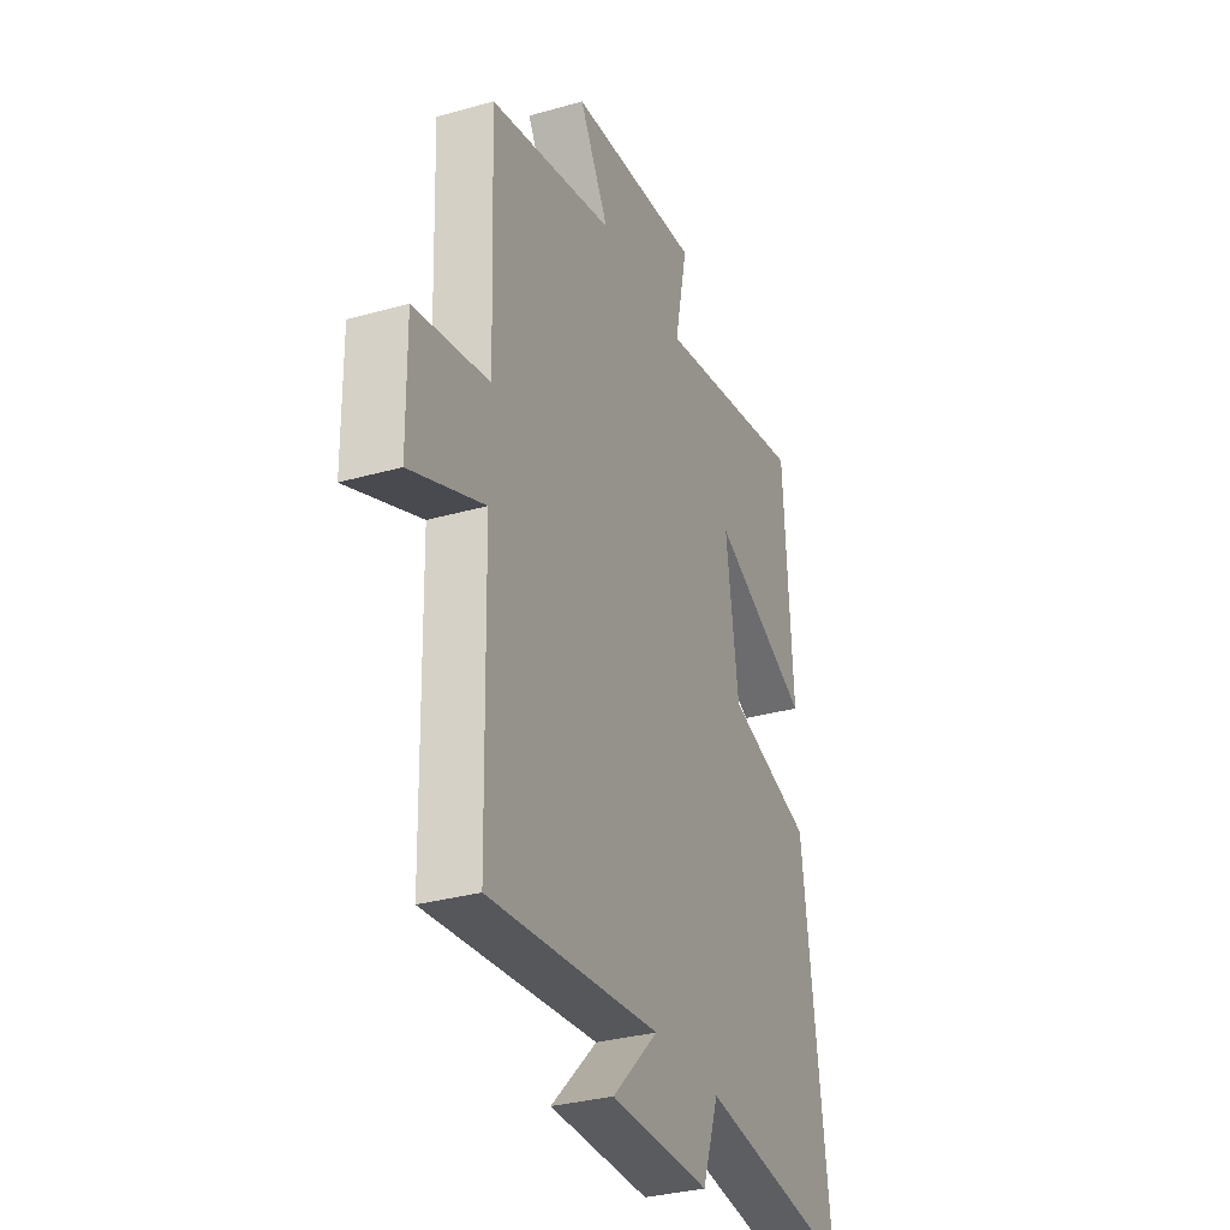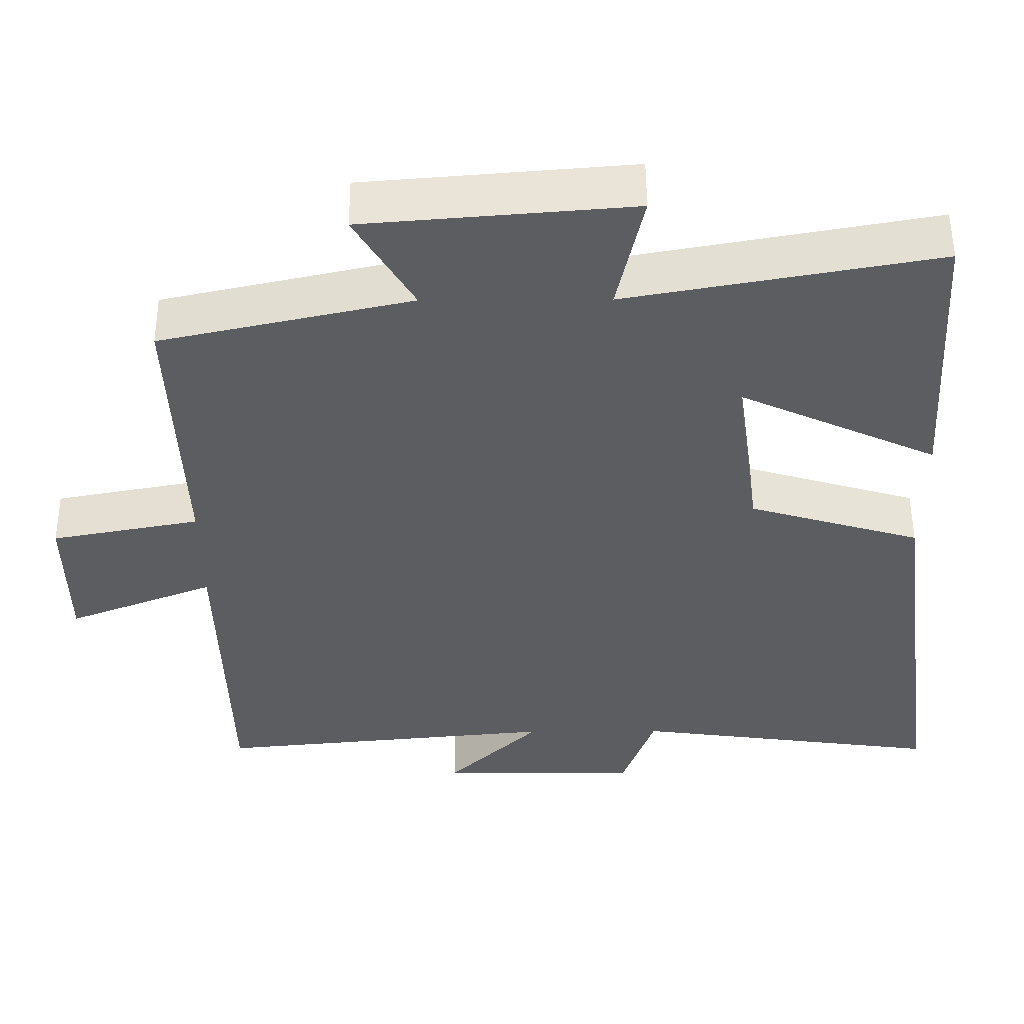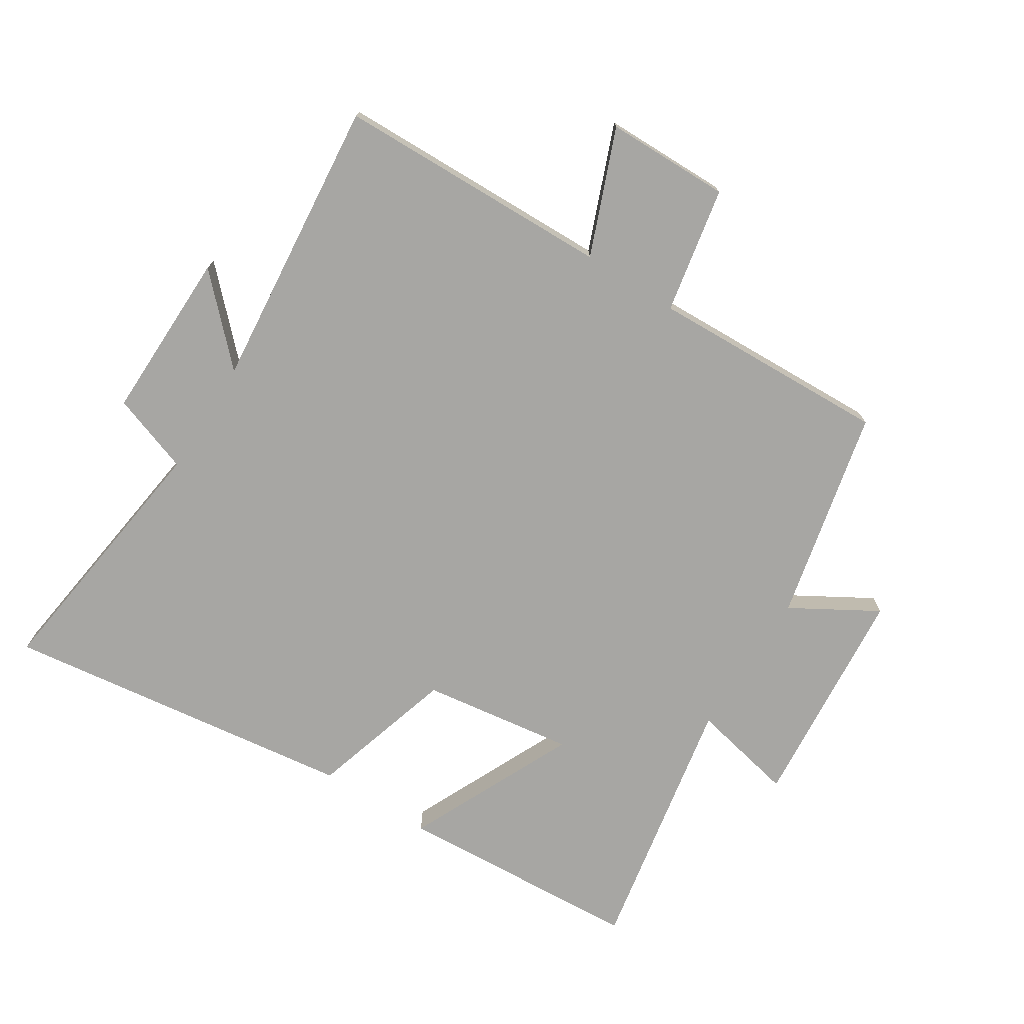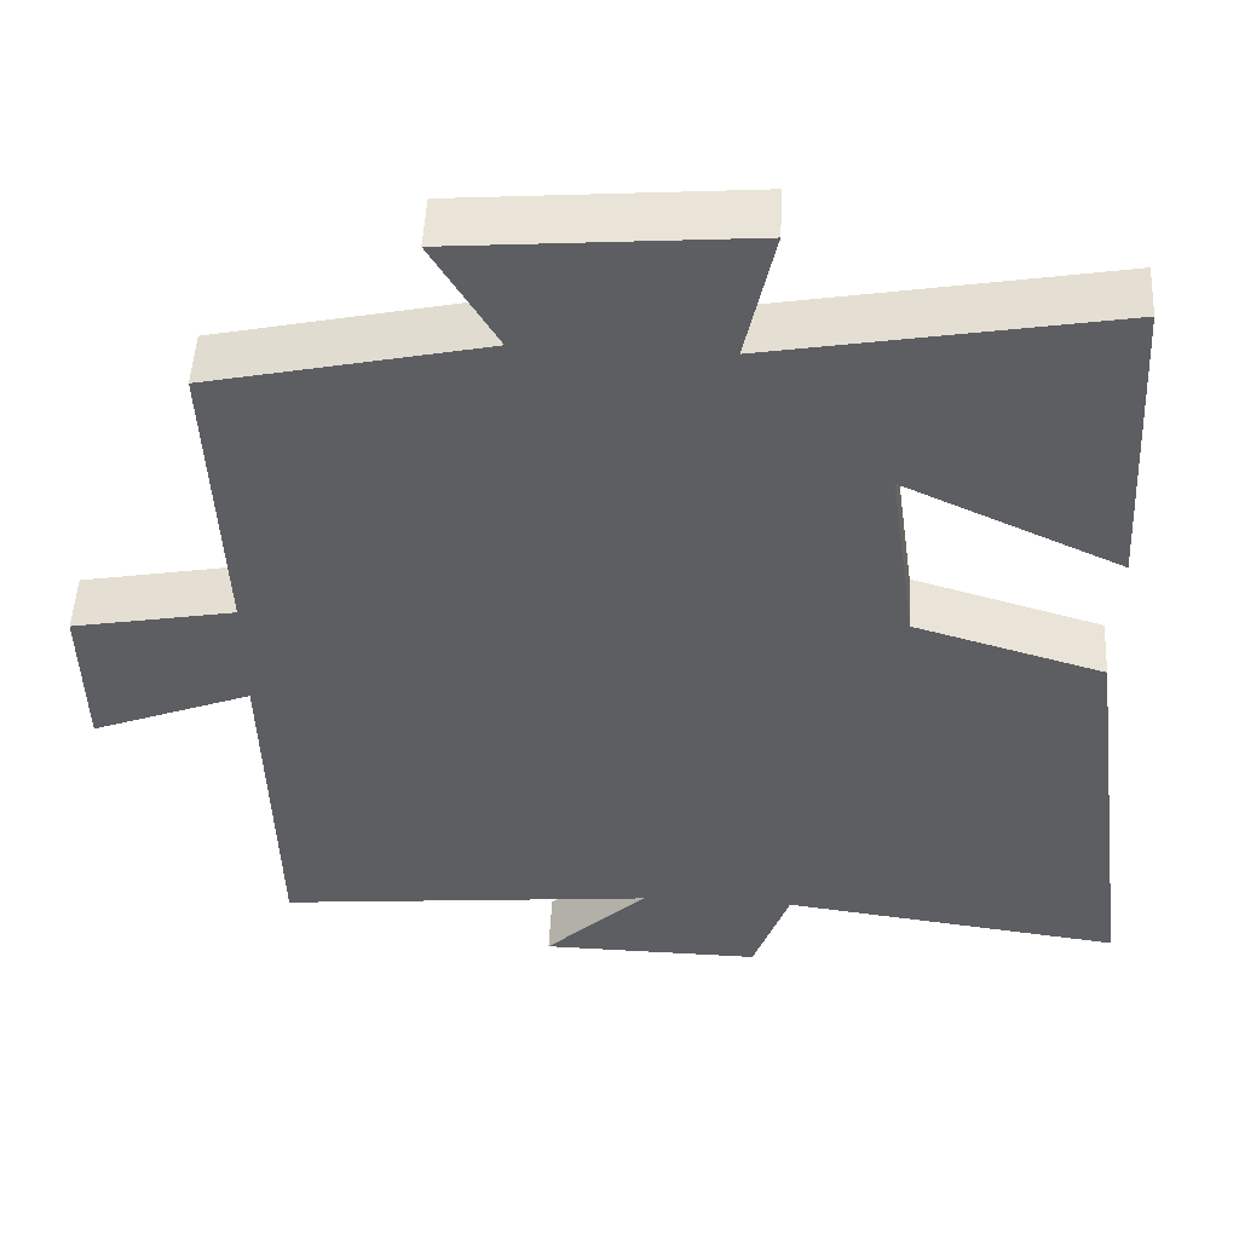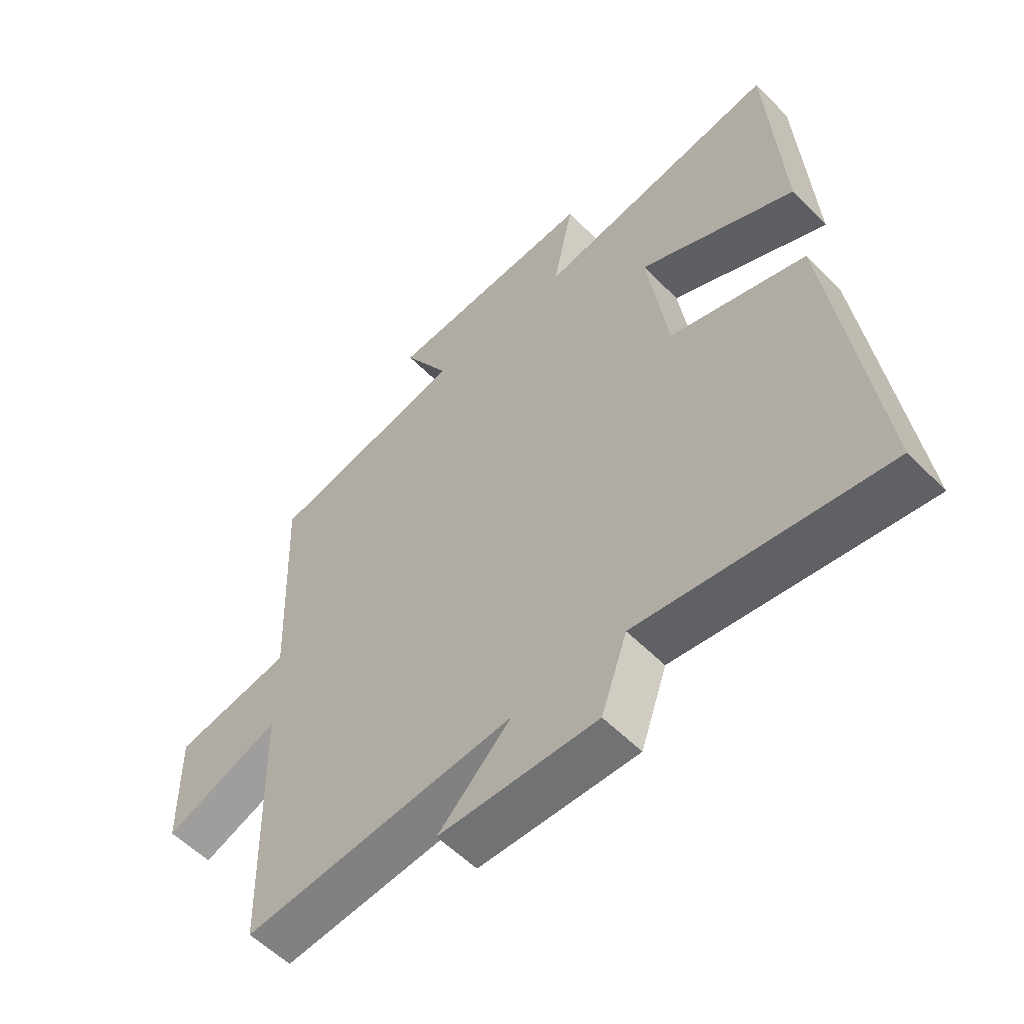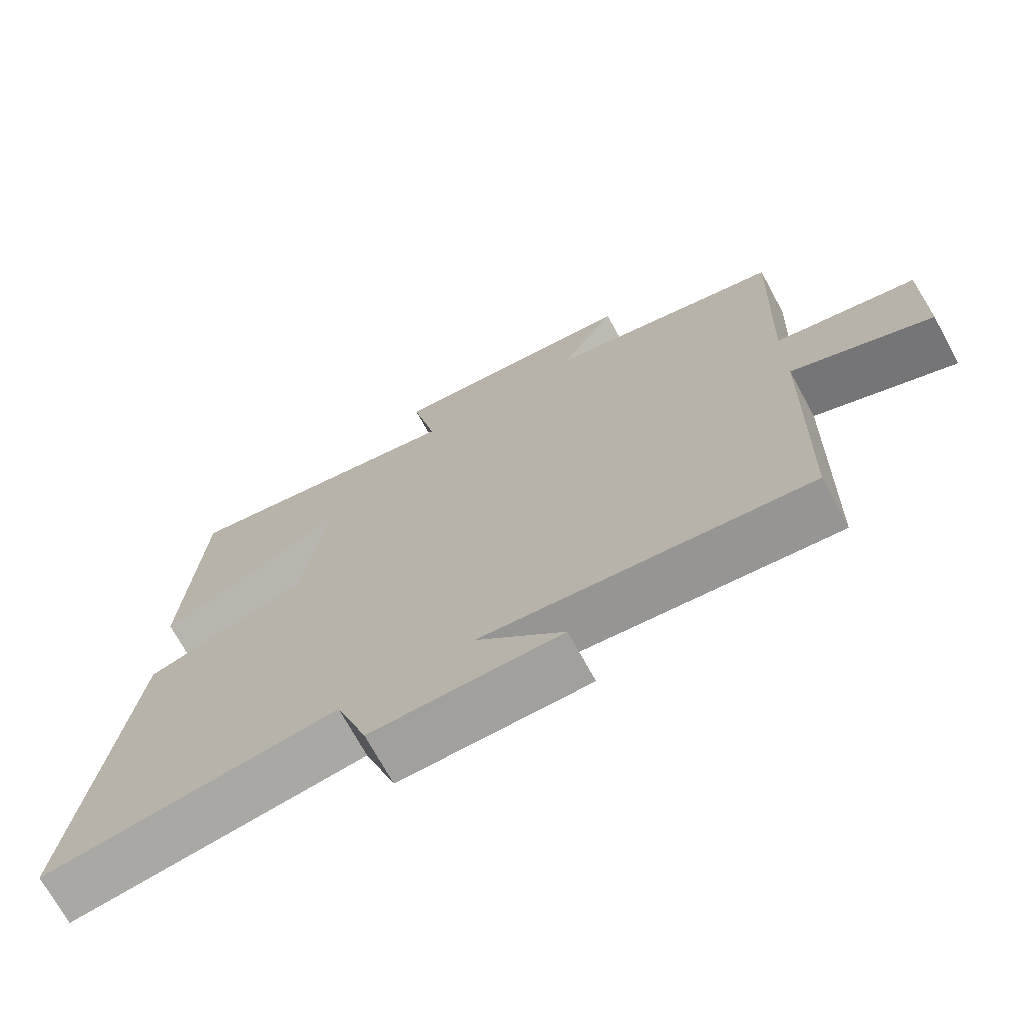
<metadata>
{"format":"obj","ext":"obj","renderer":"f3d","projection":"perspective","resolution":1024,"background":"white","views":[{"elev":-31.8,"azim":-68.2,"up":"+Z"},{"elev":52.8,"azim":-0.3,"up":"+Z"},{"elev":-74.1,"azim":-122.4,"up":"+Y"},{"elev":50.7,"azim":3.0,"up":"+Z"},{"elev":-56.2,"azim":43.6,"up":"+Z"},{"elev":-71.1,"azim":-151.4,"up":"+Z"}]}
</metadata>
<code>
v 0.574 0.07 -0.556
v 0.158 0.07 -0.5
v 0.114 0.07 -0.626
v -0.154 0.07 -0.622
v -0.03 0.07 -0.5
v -0.49 0.07 -0.545
v -0.5 0.07 -0.109
v -0.697 0.07 -0.187
v -0.699 0.07 0.009
v -0.5 0.07 0.047
v -0.514 0.07 0.425
v -0.179 0.07 0.5
v -0.258 0.07 0.635
v 0.098 0.07 0.665
v 0.063 0.07 0.5
v 0.476 0.07 0.576
v 0.5 0.07 0.188
v 0.235 0.07 0.311
v 0.269 0.07 0.071
v 0.5 0.07 0.002
v 0.574 0 -0.556
v 0.158 0 -0.5
v 0.114 0 -0.626
v -0.154 0 -0.622
v -0.03 0 -0.5
v -0.49 0 -0.545
v -0.5 0 -0.109
v -0.697 0 -0.187
v -0.699 0 0.009
v -0.5 0 0.047
v -0.514 0 0.425
v -0.179 0 0.5
v -0.258 0 0.635
v 0.098 0 0.665
v 0.063 0 0.5
v 0.476 0 0.576
v 0.5 0 0.188
v 0.235 0 0.311
v 0.269 0 0.071
v 0.5 0 0.002
f 19 20 1 2
f 18 19 2 3
f 15 16 17 18
f 15 18 3
f 12 13 14 15
f 12 15 3
f 11 12 3
f 10 11 3
f 7 8 9 10
f 5 6 7 10
f 5 10 3
f 3 4 5
f 22 21 40 39
f 23 22 39 38
f 38 37 36 35
f 23 38 35
f 35 34 33 32
f 23 35 32
f 23 32 31
f 23 31 30
f 30 29 28 27
f 30 27 26 25
f 23 30 25
f 25 24 23
f 1 21 22 2
f 2 22 23 3
f 3 23 24 4
f 4 24 25 5
f 5 25 26 6
f 6 26 27 7
f 7 27 28 8
f 8 28 29 9
f 9 29 30 10
f 10 30 31 11
f 11 31 32 12
f 12 32 33 13
f 13 33 34 14
f 14 34 35 15
f 15 35 36 16
f 16 36 37 17
f 17 37 38 18
f 18 38 39 19
f 19 39 40 20
f 20 40 21 1

</code>
